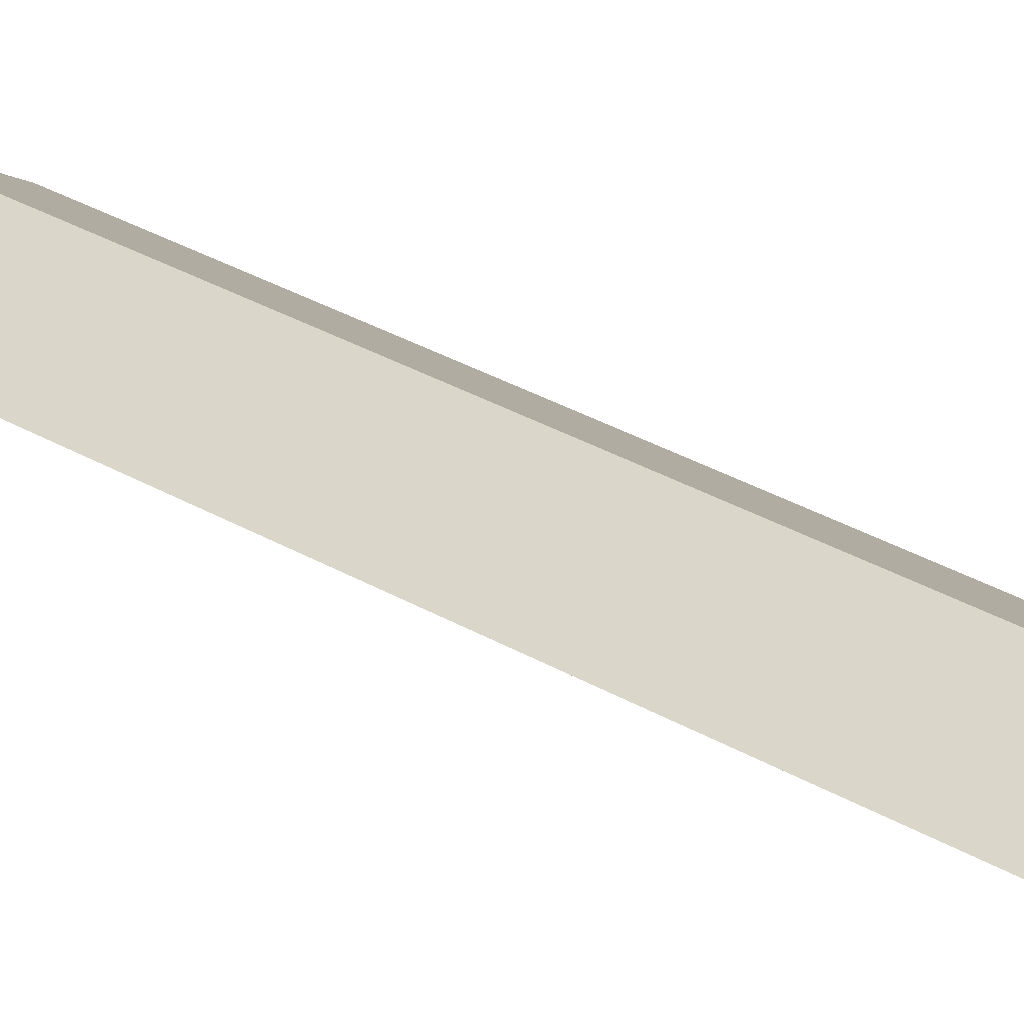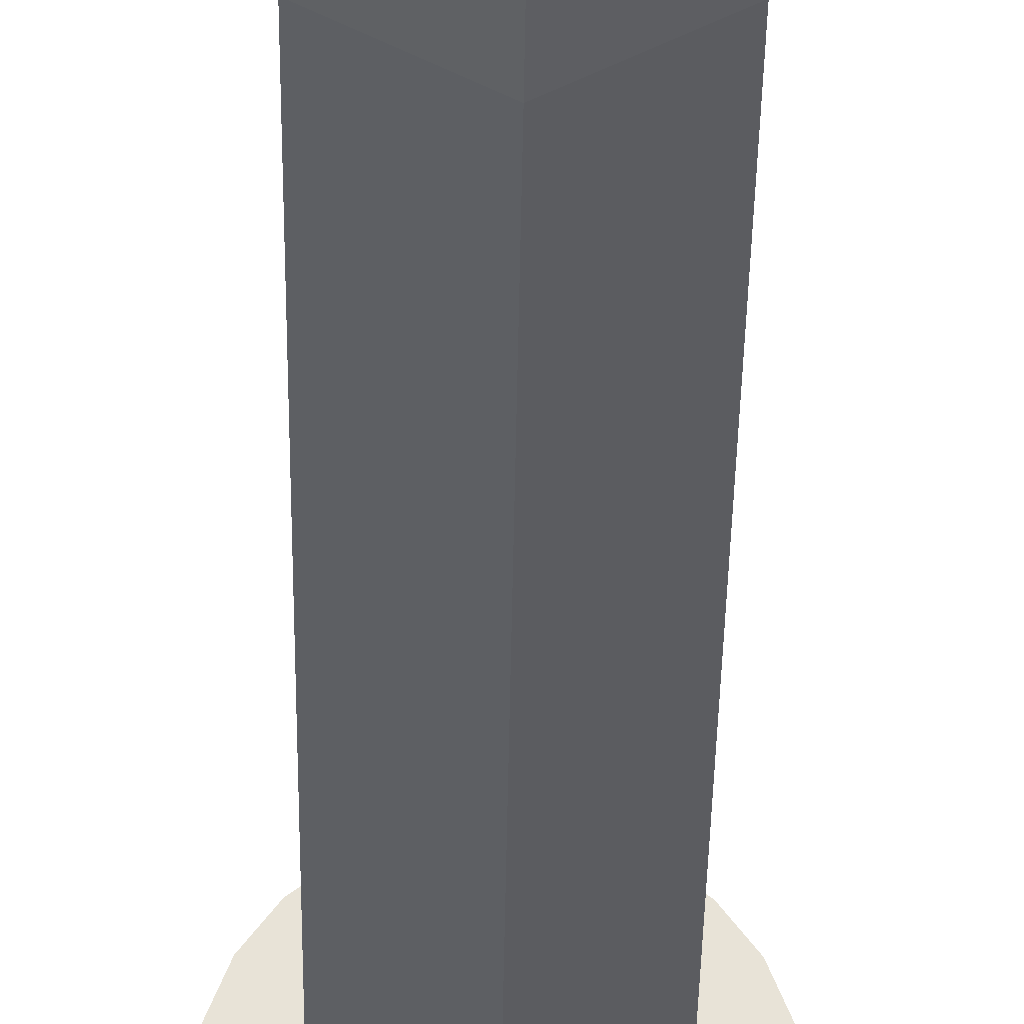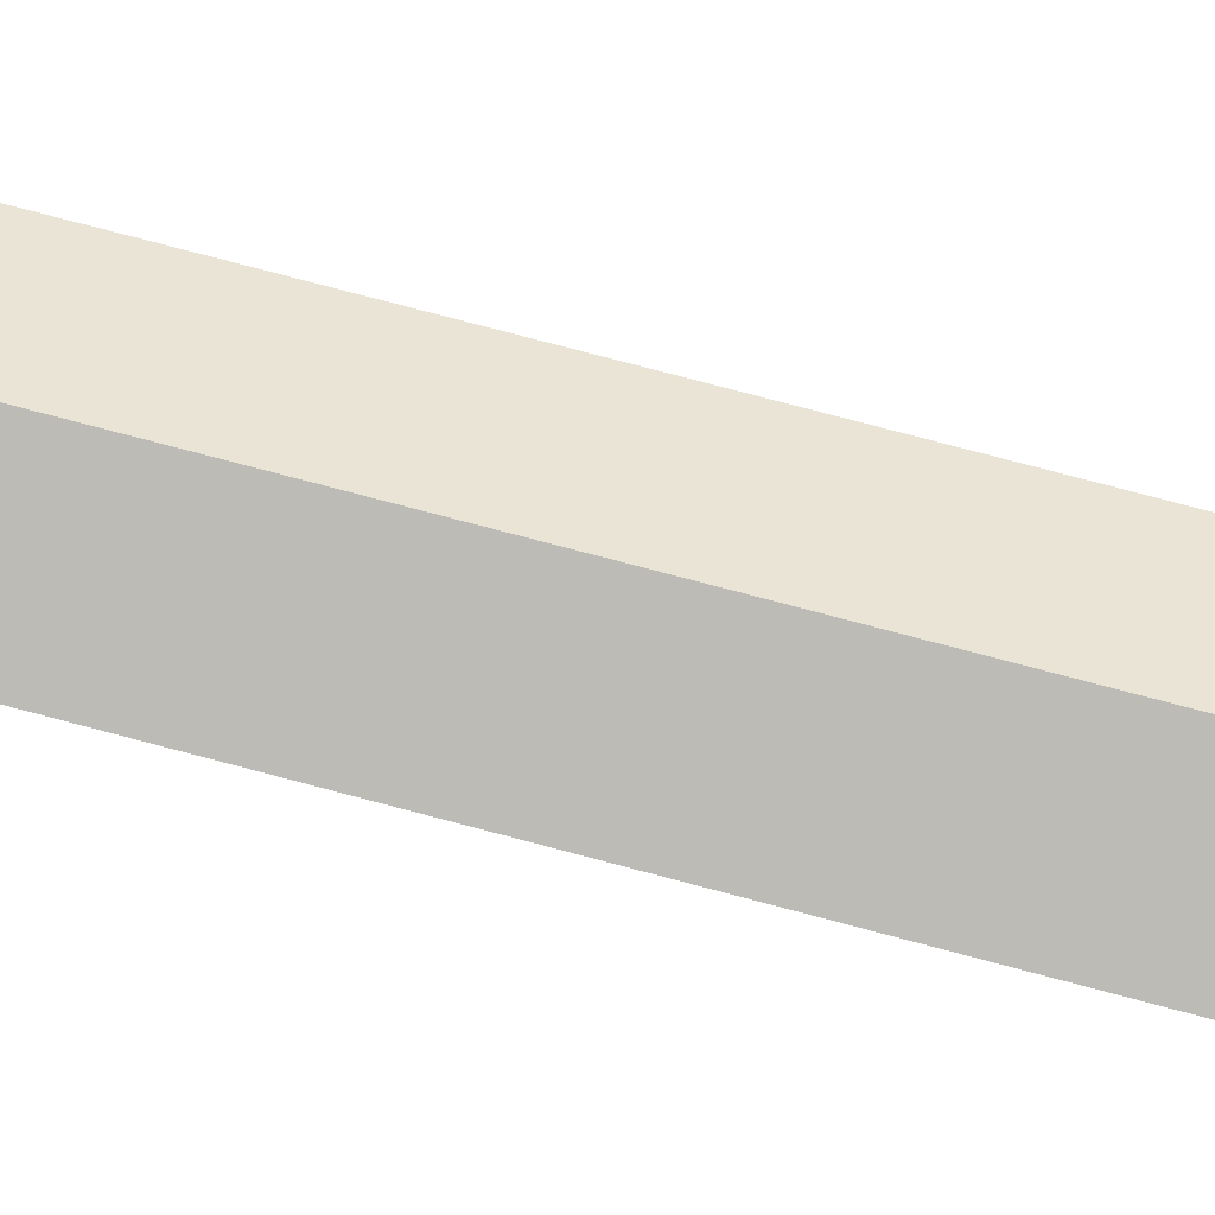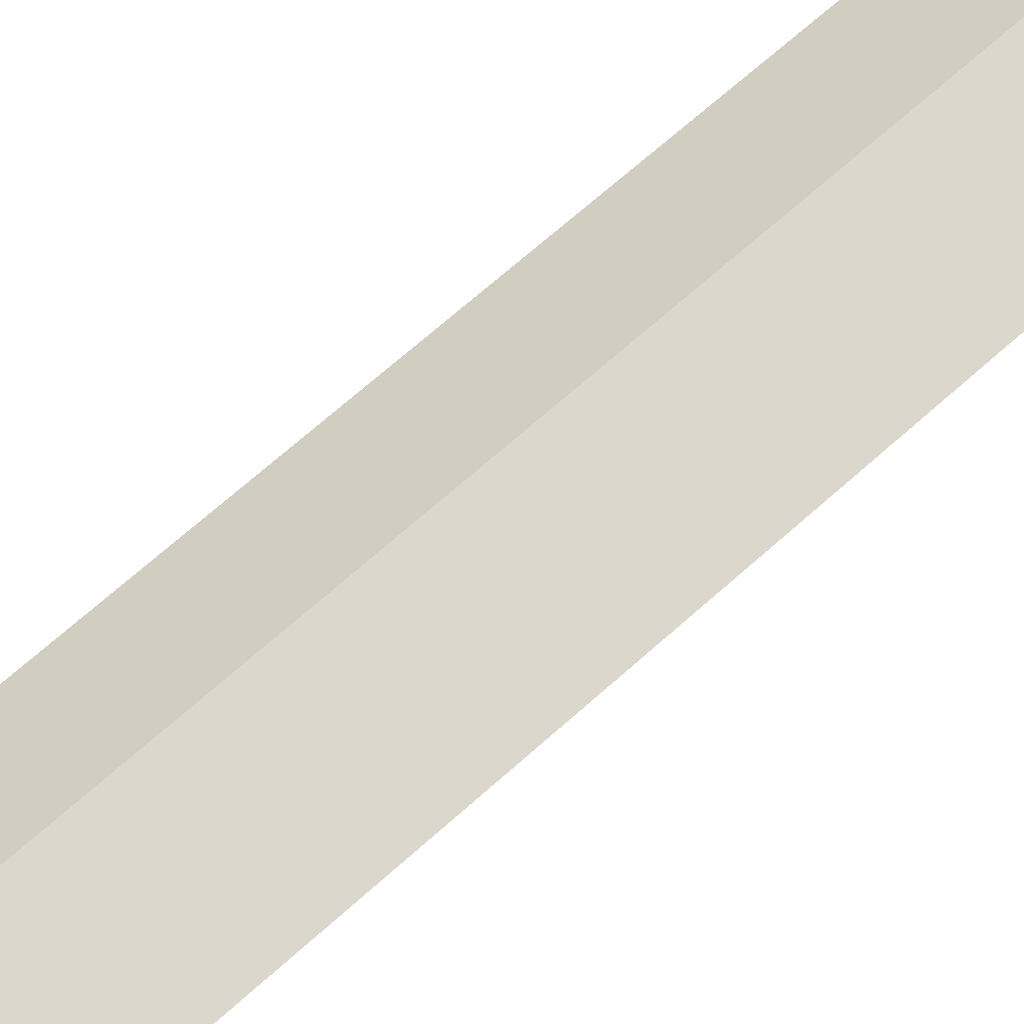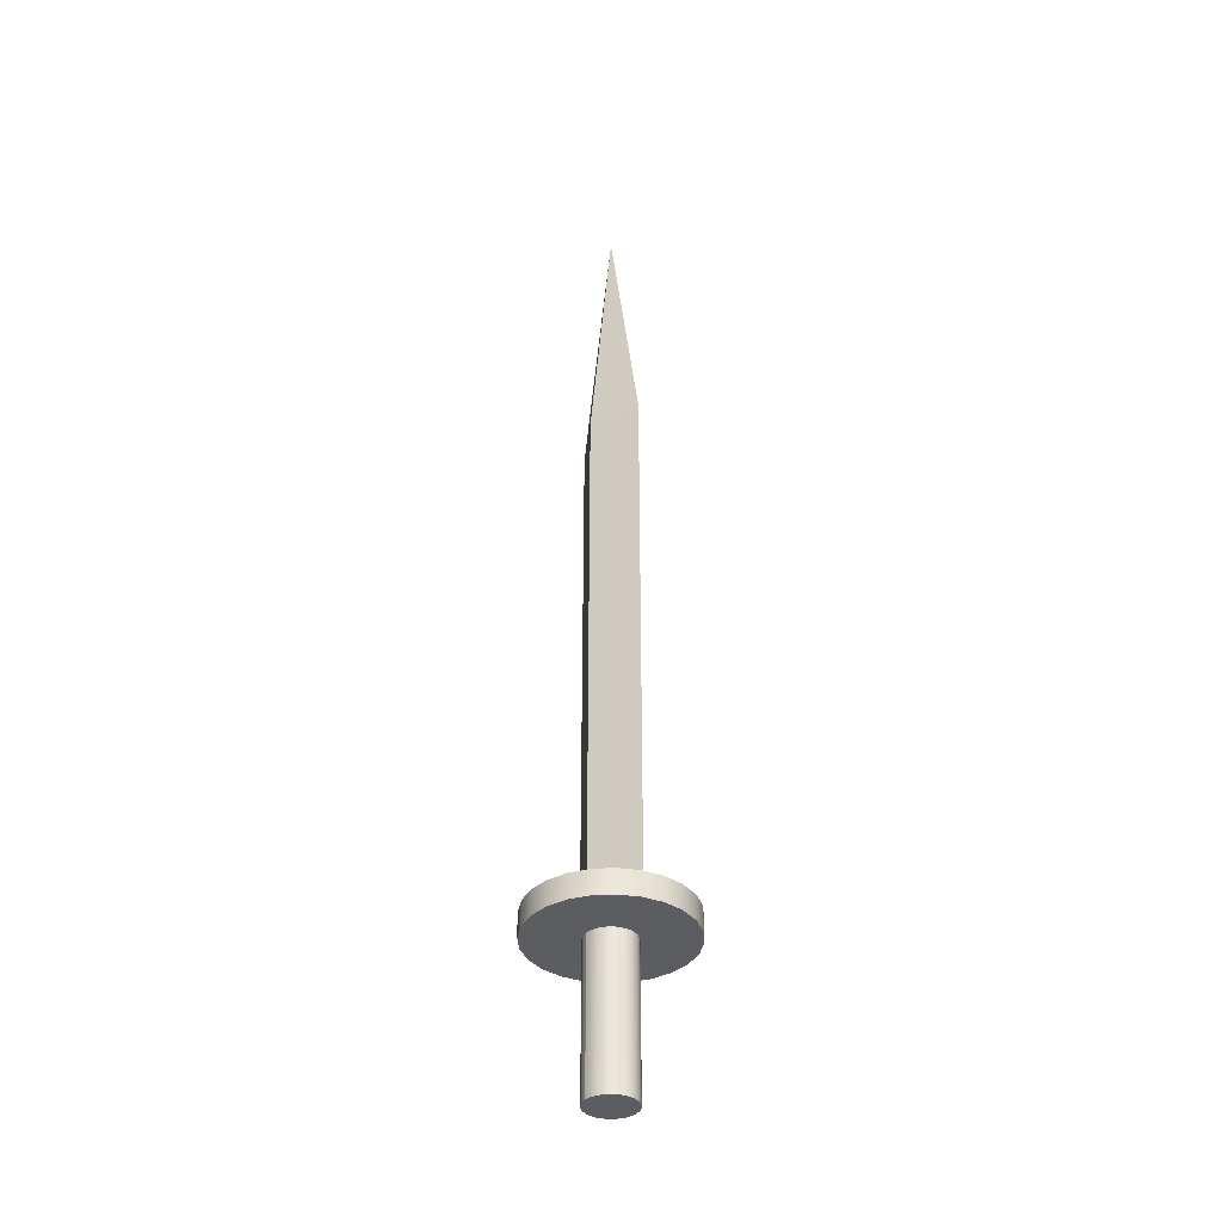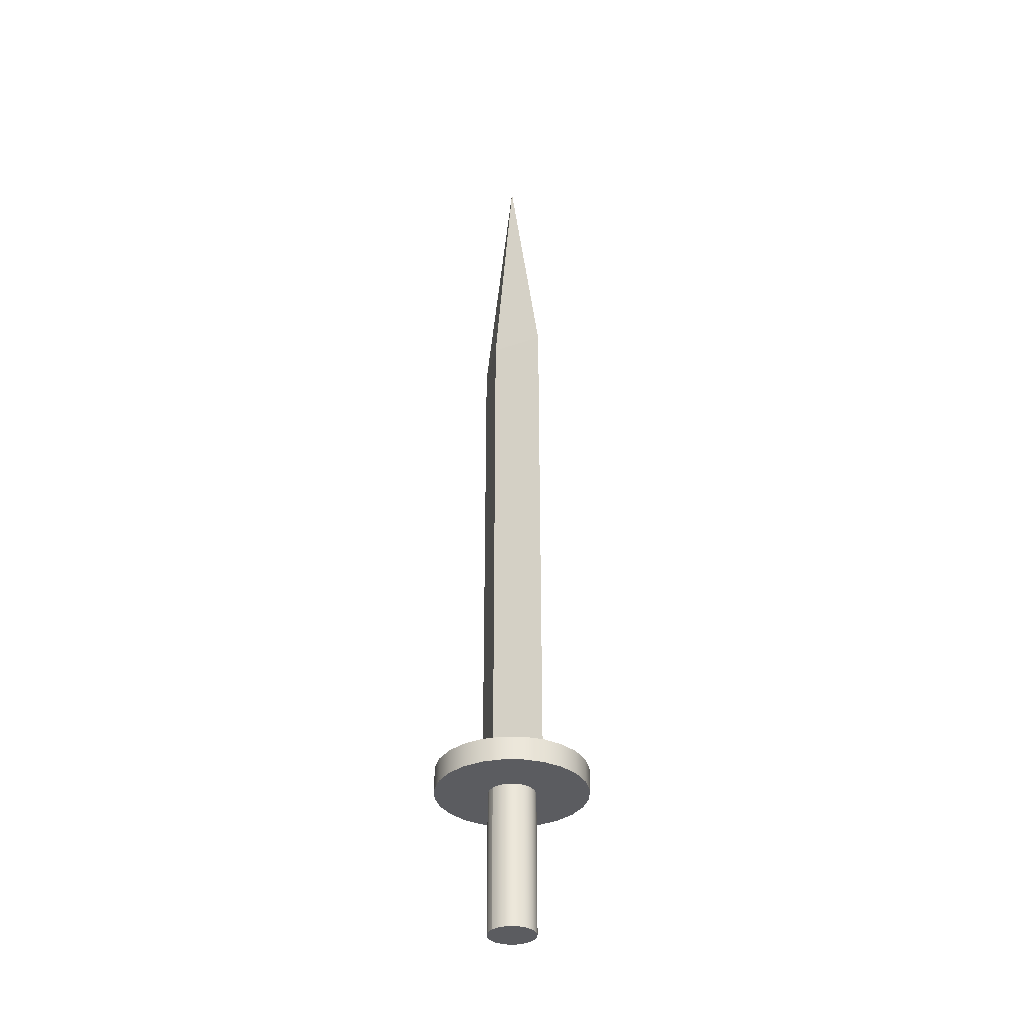
<metadata>
{"format":"obj","ext":"obj","renderer":"f3d","projection":"perspective","resolution":1024,"background":"white","views":[{"elev":24.3,"azim":136.6,"up":"+Y"},{"elev":-27.8,"azim":-0.6,"up":"+Y"},{"elev":68.2,"azim":105.5,"up":"+Y"},{"elev":50.6,"azim":42.8,"up":"+Y"},{"elev":-36.8,"azim":56.7,"up":"+Z"},{"elev":-34.5,"azim":51.6,"up":"+Z"}]}
</metadata>
<code>
v  0.02165 -0.0125 0.5
v  0.02415 -0.00647 0.65
v  0.02165 -0.0125 0.65
v  0.02415 -0.00647 0.5
v  0.01768 -0.01768 0.5
v  0.025 0 0.5
v  0.025 0 0.65
v  0.02415 0.00647 0.65
v  0.02415 0.00647 0.5
v  0.02165 0.0125 0.5
v  0.02165 0.0125 0.65
v  0.01768 0.01768 0.5
v  0.01768 0.01768 0.65
v  0.0125 0.02165 0.5
v  0.0125 0.02165 0.65
v  0.00647 0.02415 0.65
v  0.00647 0.02415 0.5
v  5.189e-16 0.025 0.5
v  -8.121e-16 0.025 0.65
v  0.01768 -0.01768 0.65
v  0.0125 -0.02165 0.5
v  0.0125 -0.02165 0.65
v  0.00647 -0.02415 0.65
v  0.00647 -0.02415 0.5
v  5.189e-16 -0.025 0.5
v  -8.121e-16 -0.025 0.65
v  -0.00647 -0.02415 0.5
v  -0.0125 -0.02165 0.5
v  -0.01768 -0.01768 0.5
v  -0.02165 -0.0125 0.5
v  -0.02415 -0.00647 0.5
v  -0.025 3.062e-18 0.5
v  -0.02415 0.00647 0.5
v  -0.02165 0.0125 0.5
v  -0.01768 0.01768 0.5
v  -0.0125 0.02165 0.5
v  -0.00647 0.02415 0.5
v  -0.00647 -0.02415 0.65
v  -0.0125 -0.02165 0.65
v  -0.01768 -0.01768 0.65
v  -0.02165 -0.0125 0.65
v  -0.02415 -0.00647 0.65
v  -0.025 3.062e-18 0.65
v  -0.02415 0.00647 0.65
v  -0.02165 0.0125 0.65
v  -0.01768 0.01768 0.65
v  -0.0125 0.02165 0.65
v  -0.00647 0.02415 0.65
v  -0.05 0 0.675
v  -3.407e-15 0 1.5
v  -0.05 0 1.225
v  -1.201e-15 0 0.675
v  -9.475e-16 0 1.225
v  0.05 0 1.225
v  0.05 0 0.675
v  -9.475e-16 0.025 1.225
v  -9.475e-16 -0.025 1.225
v  -1.201e-15 0.025 0.675
v  -1.201e-15 -0.025 0.675
v  0.07727 0.02071 0.675
v  0.06928 0.04 0.675
v  -0.08 9.797e-18 0.675
v  -0.07727 0.02071 0.675
v  -0.06928 0.04 0.675
v  0.08 0 0.675
v  0.07727 -0.02071 0.675
v  -0.06928 -0.04 0.675
v  -0.07727 -0.02071 0.675
v  0.06928 -0.04 0.675
v  -0.05657 -0.05657 0.675
v  0.05657 -0.05657 0.675
v  -0.04 -0.06928 0.675
v  0.04 -0.06928 0.675
v  -0.02071 -0.07727 0.675
v  0.02071 -0.07727 0.675
v  -1.201e-15 -0.08 0.675
v  0.05657 0.05657 0.675
v  -0.05657 0.05657 0.675
v  0.04 0.06928 0.675
v  -0.04 0.06928 0.675
v  0.02071 0.07727 0.675
v  -0.02071 0.07727 0.675
v  -1.201e-15 0.08 0.675
v  -0.07727 -0.02071 0.65
v  -0.06928 -0.04 0.65
v  -0.08 9.797e-18 0.65
v  0.07727 -0.02071 0.65
v  0.06928 -0.04 0.65
v  -0.05657 -0.05657 0.65
v  0.08 0 0.65
v  0.07727 0.02071 0.65
v  0.06928 0.04 0.65
v  -0.06928 0.04 0.65
v  0.05657 0.05657 0.65
v  -0.07727 0.02071 0.65
v  -0.05657 0.05657 0.65
v  0.04 0.06928 0.65
v  -0.04 0.06928 0.65
v  0.02071 0.07727 0.65
v  -0.02071 0.07727 0.65
v  -8.121e-16 0.08 0.65
v  0.05657 -0.05657 0.65
v  0.04 -0.06928 0.65
v  -0.04 -0.06928 0.65
v  0.02071 -0.07727 0.65
v  -0.02071 -0.07727 0.65
v  -8.121e-16 -0.08 0.65
v  5.189e-16 0 0.5
g SketchUp
f 1 2 3
f 2 1 4
f 3 5 1
f 2 6 7
f 6 2 4
f 6 8 7
f 8 6 9
f 8 10 11
f 10 8 9
f 12 11 10
f 11 12 13
f 14 13 12
f 13 14 15
f 16 14 17
f 14 16 15
f 16 18 19
f 18 16 17
f 5 3 20
f 20 21 5
f 21 20 22
f 21 23 24
f 23 21 22
f 25 23 26
f 23 25 24
f 27 24 25
f 24 27 21
f 21 27 28
f 21 28 5
f 5 28 29
f 5 29 1
f 1 29 30
f 1 30 4
f 4 30 31
f 4 31 6
f 6 31 32
f 6 32 9
f 9 32 33
f 9 33 10
f 10 33 34
f 10 34 12
f 12 34 35
f 12 35 14
f 14 35 36
f 14 36 17
f 17 36 37
f 17 37 18
f 27 26 38
f 26 27 25
f 27 39 28
f 39 27 38
f 29 39 40
f 39 29 28
f 40 30 29
f 30 40 41
f 42 30 41
f 30 42 31
f 32 42 43
f 42 32 31
f 44 32 43
f 32 44 33
f 34 44 45
f 44 34 33
f 46 34 45
f 34 46 35
f 47 35 46
f 35 47 36
f 47 37 36
f 37 47 48
f 19 37 48
f 37 19 18
f 49 50 51
f 50 49 52
f 50 52 53
f 53 54 50
f 55 53 52
f 54 53 55
f 56 51 50
f 57 50 51
f 56 49 51
f 49 56 58
f 49 57 51
f 57 49 59
f 58 49 52
f 52 60 58
f 58 60 61
f 62 49 58
f 62 58 63
f 63 58 64
f 64 58 61
f 52 59 55
f 55 60 52
f 49 59 52
f 55 65 60
f 59 66 55
f 55 66 65
f 67 66 59
f 59 68 67
f 68 59 49
f 67 69 66
f 70 69 67
f 70 71 69
f 72 71 70
f 72 73 71
f 74 73 72
f 74 75 73
f 75 74 76
f 68 49 62
f 64 61 77
f 64 77 78
f 78 77 79
f 78 79 80
f 80 79 81
f 80 81 82
f 82 81 83
f 52 56 53
f 56 52 58
f 53 59 52
f 56 50 53
f 59 53 57
f 53 50 57
f 54 56 50
f 51 53 57
f 53 51 56
f 53 54 57
f 54 53 56
f 54 50 57
f 56 55 58
f 55 56 54
f 55 57 59
f 57 55 54
f 84 26 85
f 26 84 38
f 38 84 39
f 39 84 40
f 40 84 86
f 87 85 26
f 87 26 23
f 88 89 85
f 88 85 87
f 87 23 22
f 87 22 20
f 87 20 90
f 90 20 3
f 90 3 2
f 90 2 7
f 90 7 8
f 90 8 91
f 91 8 11
f 91 11 13
f 91 13 15
f 91 15 92
f 92 15 16
f 19 93 92
f 92 93 94
f 92 16 19
f 48 93 19
f 47 95 93
f 47 93 48
f 94 93 96
f 94 96 97
f 97 96 98
f 97 98 99
f 99 98 100
f 99 100 101
f 46 95 47
f 45 95 46
f 44 95 45
f 44 86 95
f 43 86 44
f 40 86 41
f 41 86 42
f 42 86 43
f 102 89 88
f 103 104 102
f 102 104 89
f 105 106 103
f 103 106 104
f 106 105 107
f 92 77 61
f 77 92 94
f 60 92 61
f 92 60 91
f 77 97 79
f 97 77 94
f 81 97 99
f 97 81 79
f 81 101 83
f 101 81 99
f 82 101 100
f 101 82 83
f 100 80 82
f 80 100 98
f 80 96 78
f 96 80 98
f 96 64 78
f 64 96 93
f 93 63 64
f 63 93 95
f 63 86 62
f 86 63 95
f 86 68 62
f 68 86 84
f 68 85 67
f 85 68 84
f 89 67 85
f 67 89 70
f 89 72 70
f 72 89 104
f 106 72 104
f 72 106 74
f 107 74 106
f 74 107 76
f 107 75 76
f 75 107 105
f 103 75 105
f 75 103 73
f 102 73 103
f 73 102 71
f 102 69 71
f 69 102 88
f 88 66 69
f 66 88 87
f 66 90 65
f 90 66 87
f 90 60 65
f 60 90 91
g SketchUp
l 19 58
l 26 59
l 108 52

</code>
